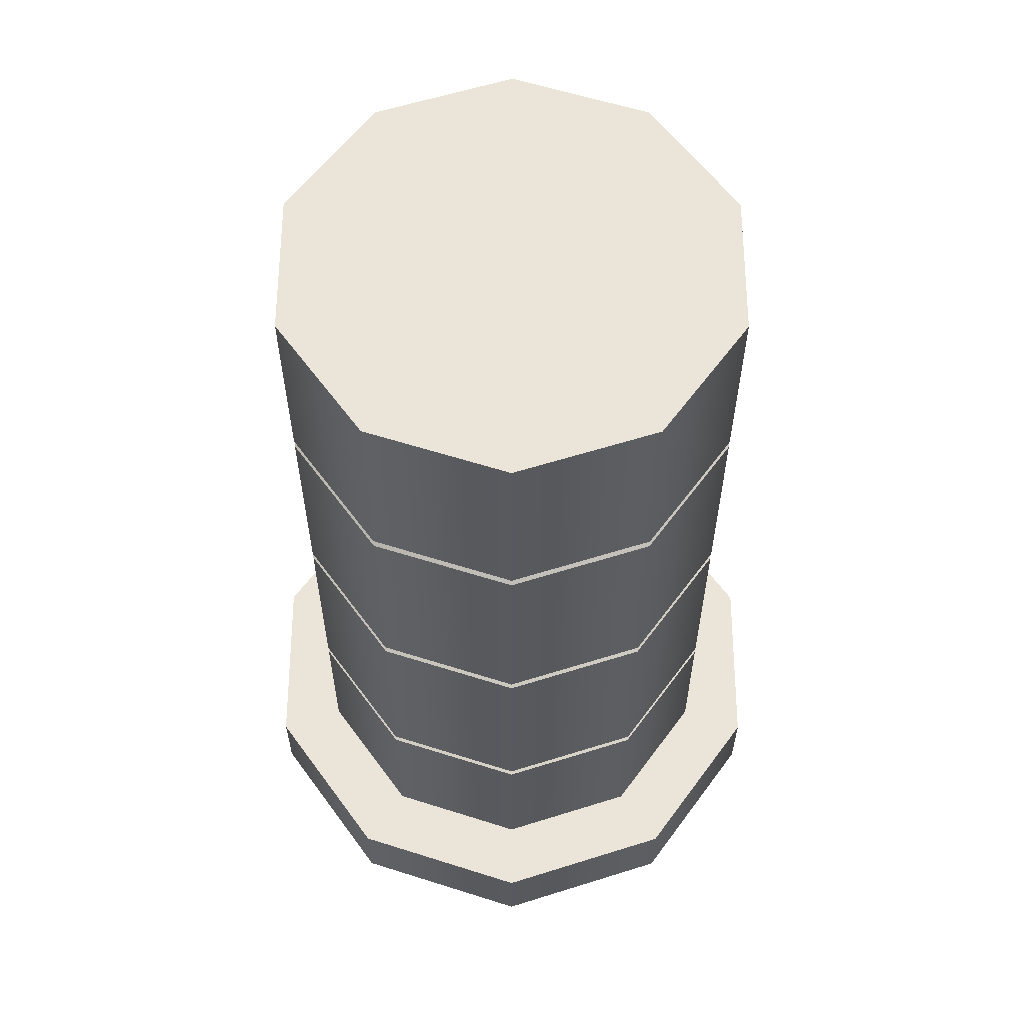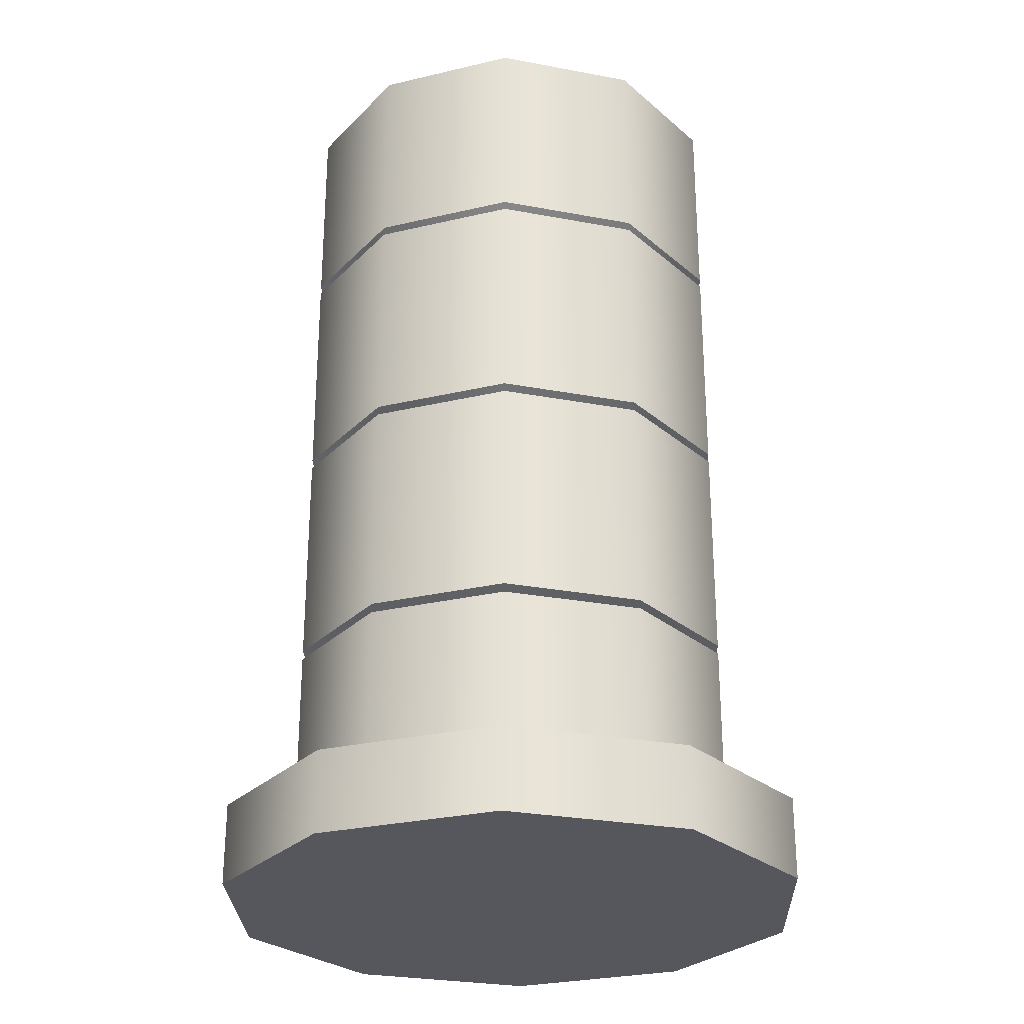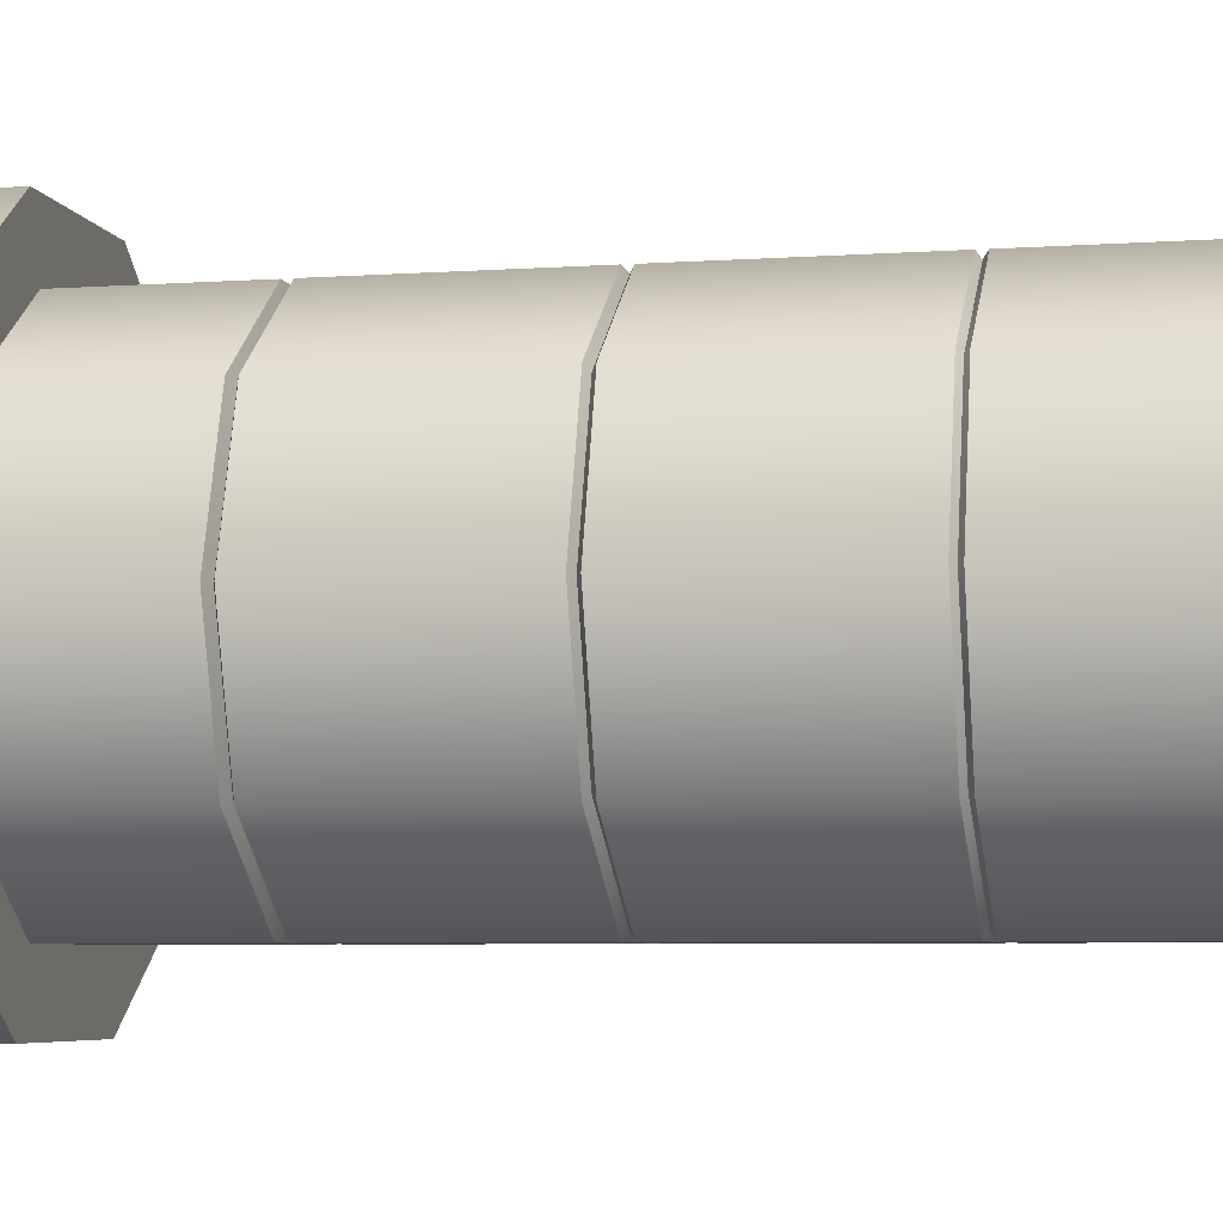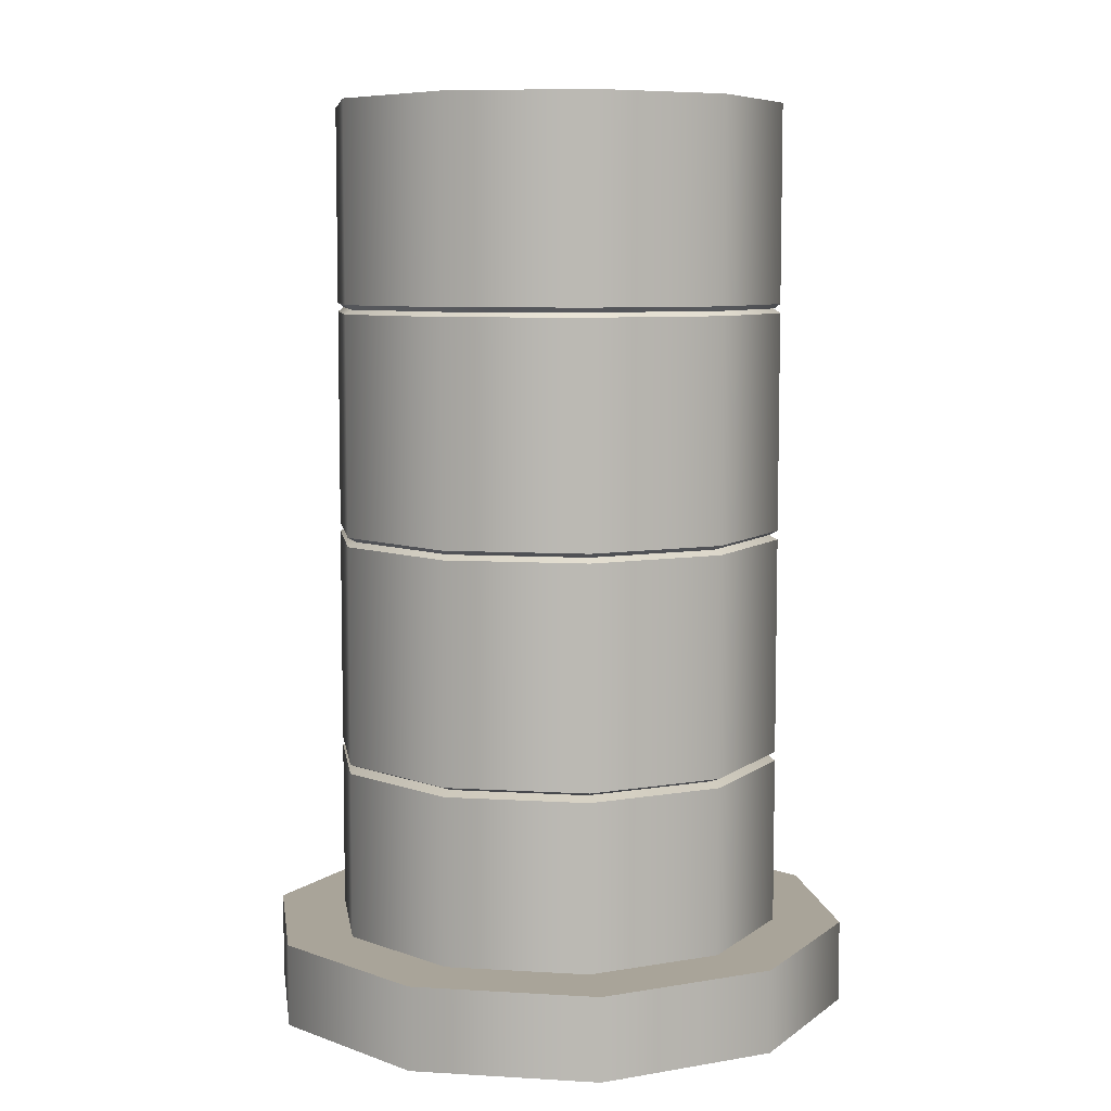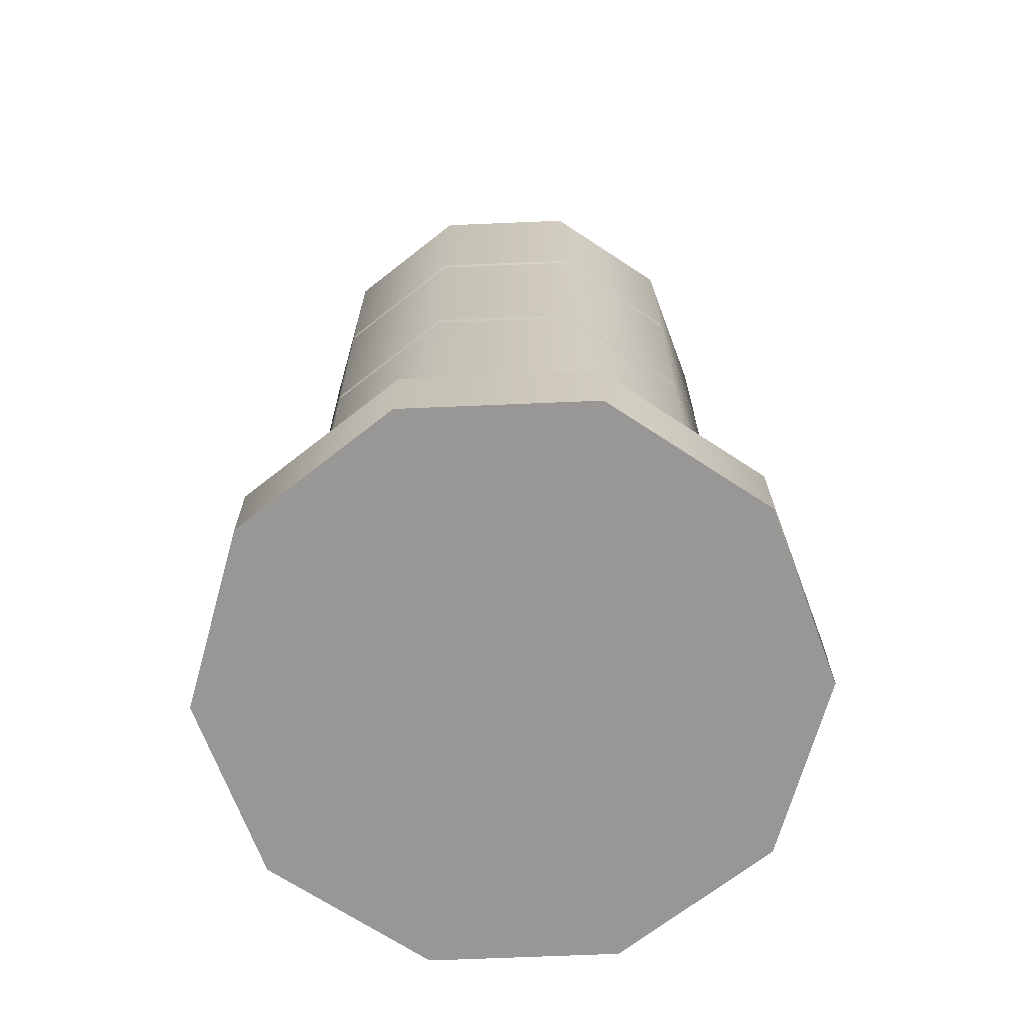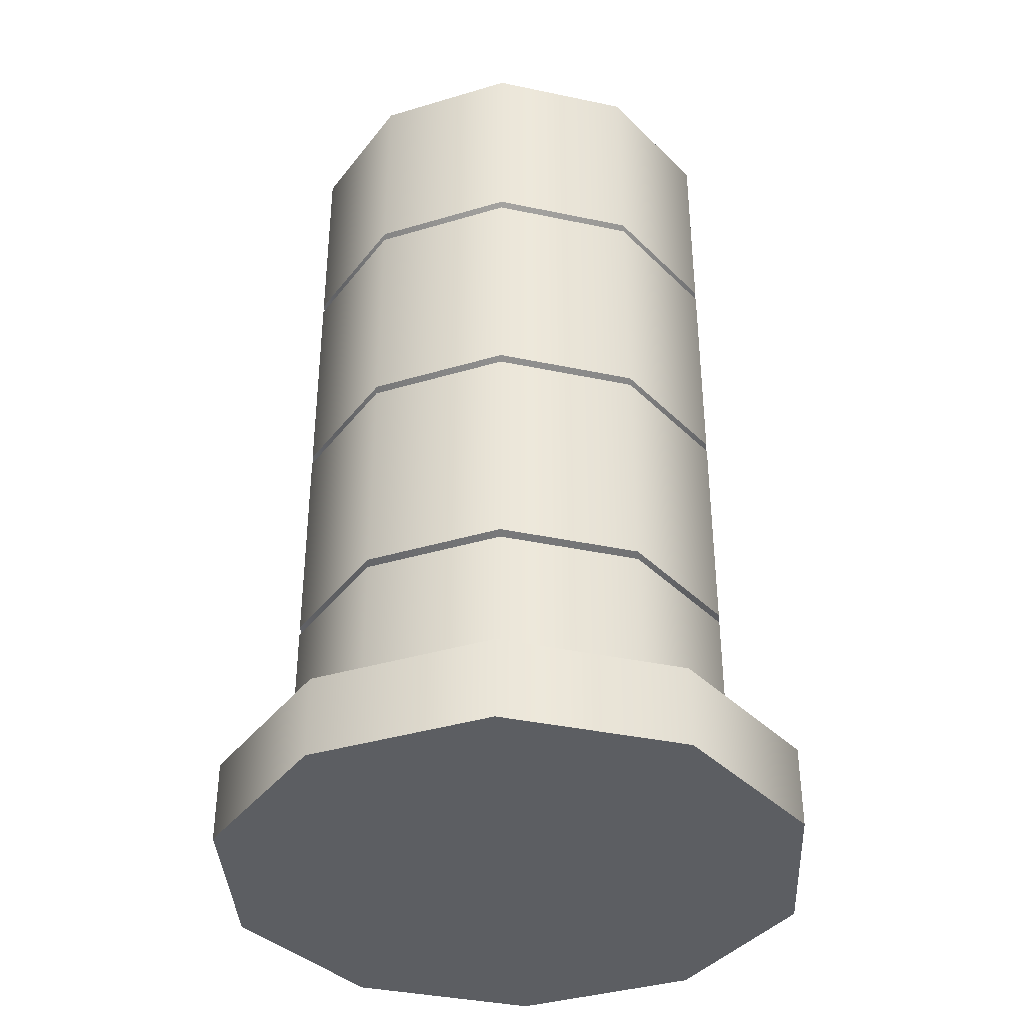
<metadata>
{"format":"obj","ext":"obj","renderer":"f3d","projection":"perspective","resolution":1024,"background":"white","views":[{"elev":59.6,"azim":-17.9,"up":"+Y"},{"elev":-27.6,"azim":-124.1,"up":"+Y"},{"elev":-5.8,"azim":102.1,"up":"+Z"},{"elev":7.3,"azim":-134.2,"up":"+Y"},{"elev":-68.3,"azim":2.4,"up":"+Y"},{"elev":-37.8,"azim":20.9,"up":"+Y"}]}
</metadata>
<code>
v  0.4045 0.0465 -0.2939
v  0.5 0.0465 -0
v  0.5 -0.4335 -0
v  0.4045 -0.4335 -0.2939
v  0.1545 0.0465 -0.4755
v  0.1545 -0.4335 -0.4755
v  -0.1545 0.0465 -0.4755
v  -0.1545 -0.4335 -0.4755
v  -0.4045 0.0465 -0.2939
v  -0.4045 -0.4335 -0.2939
v  -0.5 0.0465 0
v  -0.5 -0.4335 0
v  -0.4045 0.0465 0.2939
v  -0.4045 -0.4335 0.2939
v  -0.1545 0.0465 0.4755
v  -0.1545 -0.4335 0.4755
v  0.1545 0.0465 0.4755
v  0.1545 -0.4335 0.4755
v  0.4045 0.0465 0.2939
v  0.4045 -0.4335 0.2939
v  0.1545 -1 0.4755
v  -0.1545 -1 0.4755
v  -0.4045 -1 0.2939
v  0.5 -1 -0
v  -0.5 -1 0
v  -0.4045 -1 -0.2939
v  -0.1545 -1 -0.4755
v  0.1545 -1 -0.4755
v  0.4045 -1 -0.2939
v  0.4045 -1 0.2939
v  0.4045 1 -0.2939
v  0.1545 1 -0.4755
v  -0.1545 1 -0.4755
v  0.4045 1 0.2939
v  -0.4045 1 -0.2939
v  -0.5 1 0
v  -0.4045 1 0.2939
v  -0.1545 1 0.4755
v  0.1545 1 0.4755
v  0.5 1 -0
v  0.65 -1 -0
v  0.5259 -1 -0.3821
v  0.5259 -0.82 -0.3821
v  0.65 -0.82 -0
v  0.2009 -1 -0.6182
v  0.2009 -0.82 -0.6182
v  -0.2009 -1 -0.6182
v  -0.2009 -0.82 -0.6182
v  -0.5259 -1 -0.3821
v  -0.5259 -0.82 -0.3821
v  -0.65 -1 0
v  -0.65 -0.82 0
v  -0.5259 -1 0.3821
v  -0.5259 -0.82 0.3821
v  -0.2009 -1 0.6182
v  -0.2009 -0.82 0.6182
v  0.2009 -1 0.6182
v  0.2009 -0.82 0.6182
v  0.5259 -1 0.3821
v  0.5259 -0.82 0.3821
v  0.5 0.5665 -0
v  0.4045 0.5665 -0.2939
v  0.4045 0.5465 -0.2939
v  0.5 0.5465 -0
v  0.5 0.0665 -0
v  0.4045 0.0665 -0.2939
v  0.4045 -0.4535 -0.2939
v  0.5 -0.4535 -0
v  0.1545 0.5665 -0.4755
v  0.1545 0.5465 -0.4755
v  0.1545 0.0665 -0.4755
v  0.1545 -0.4535 -0.4755
v  -0.1545 0.5665 -0.4755
v  -0.1545 0.5465 -0.4755
v  -0.1545 0.0665 -0.4755
v  -0.1545 -0.4535 -0.4755
v  -0.4045 0.5665 -0.2939
v  -0.4045 0.5465 -0.2939
v  -0.4045 0.0665 -0.2939
v  -0.4045 -0.4535 -0.2939
v  -0.5 0.5665 0
v  -0.5 0.5465 0
v  -0.5 0.0665 0
v  -0.5 -0.4535 0
v  -0.4045 0.5665 0.2939
v  -0.4045 0.5465 0.2939
v  -0.4045 0.0665 0.2939
v  -0.4045 -0.4535 0.2939
v  -0.1545 0.5665 0.4755
v  -0.1545 0.5465 0.4755
v  -0.1545 0.0665 0.4755
v  -0.1545 -0.4535 0.4755
v  0.1545 0.5665 0.4755
v  0.1545 0.5465 0.4755
v  0.1545 0.0665 0.4755
v  0.1545 -0.4535 0.4755
v  0.4045 0.5665 0.2939
v  0.4045 0.5465 0.2939
v  0.4045 0.0665 0.2939
v  0.4045 -0.4535 0.2939
v  0.4859 0.5565 -0
v  0.3931 0.5565 -0.2856
v  0.4814 0.0565 -0
v  0.3894 0.0565 -0.2829
v  0.3823 -0.4435 -0.2778
v  0.4726 -0.4435 -0
v  0.1502 0.5565 -0.4621
v  0.1488 0.0565 -0.4578
v  0.146 -0.4435 -0.4494
v  -0.1502 0.5565 -0.4621
v  -0.1488 0.0565 -0.4578
v  -0.146 -0.4435 -0.4494
v  -0.3931 0.5565 -0.2856
v  -0.3894 0.0565 -0.2829
v  -0.3823 -0.4435 -0.2778
v  -0.4859 0.5565 0
v  -0.4814 0.0565 0
v  -0.4726 -0.4435 0
v  -0.3931 0.5565 0.2856
v  -0.3894 0.0565 0.2829
v  -0.3823 -0.4435 0.2778
v  -0.1502 0.5565 0.4621
v  -0.1488 0.0565 0.4578
v  -0.146 -0.4435 0.4494
v  0.1502 0.5565 0.4621
v  0.1488 0.0565 0.4578
v  0.146 -0.4435 0.4494
v  0.3931 0.5565 0.2856
v  0.3894 0.0565 0.2829
v  0.3823 -0.4435 0.2778
g Cylinder001
f 1 2 3 4
f 5 1 4 6
f 7 5 6 8
f 9 7 8 10
f 11 9 10 12
f 13 11 12 14
f 15 13 14 16
f 17 15 16 18
f 19 17 18 20
f 2 19 20 3
f 21 22 23 24
f 23 25 26 24
f 26 27 28 24
f 28 29 24
f 30 21 24
f 31 32 33 34
f 33 35 36 34
f 36 37 38 34
f 38 39 34
f 40 31 34
f 41 42 43 44
f 42 45 46 43
f 45 47 48 46
f 47 49 50 48
f 49 51 52 50
f 51 53 54 52
f 53 55 56 54
f 55 57 58 56
f 57 59 60 58
f 59 41 44 60
f 57 55 53 41
f 53 51 49 41
f 49 47 45 41
f 45 42 41
f 59 57 41
f 43 46 48 60
f 48 50 52 60
f 52 54 56 60
f 56 58 60
f 44 43 60
f 31 40 61 62
f 63 64 65 66
f 24 29 67 68
f 32 31 62 69
f 70 63 66 71
f 29 28 72 67
f 33 32 69 73
f 74 70 71 75
f 28 27 76 72
f 35 33 73 77
f 78 74 75 79
f 27 26 80 76
f 36 35 77 81
f 82 78 79 83
f 26 25 84 80
f 37 36 81 85
f 86 82 83 87
f 25 23 88 84
f 38 37 85 89
f 90 86 87 91
f 23 22 92 88
f 39 38 89 93
f 94 90 91 95
f 22 21 96 92
f 34 39 93 97
f 98 94 95 99
f 21 30 100 96
f 40 34 97 61
f 64 98 99 65
f 30 24 68 100
f 101 64 63 102
f 103 2 1 104
f 105 4 3 106
f 102 63 70 107
f 104 1 5 108
f 109 6 4 105
f 107 70 74 110
f 108 5 7 111
f 112 8 6 109
f 110 74 78 113
f 111 7 9 114
f 115 10 8 112
f 113 78 82 116
f 114 9 11 117
f 118 12 10 115
f 116 82 86 119
f 117 11 13 120
f 121 14 12 118
f 119 86 90 122
f 120 13 15 123
f 124 16 14 121
f 122 90 94 125
f 123 15 17 126
f 127 18 16 124
f 125 94 98 128
f 126 17 19 129
f 130 20 18 127
f 128 98 64 101
f 129 19 2 103
f 106 3 20 130
f 61 101 102 62
f 65 103 104 66
f 67 105 106 68
f 62 102 107 69
f 66 104 108 71
f 72 109 105 67
f 69 107 110 73
f 71 108 111 75
f 76 112 109 72
f 73 110 113 77
f 75 111 114 79
f 80 115 112 76
f 77 113 116 81
f 79 114 117 83
f 84 118 115 80
f 81 116 119 85
f 83 117 120 87
f 88 121 118 84
f 85 119 122 89
f 87 120 123 91
f 92 124 121 88
f 89 122 125 93
f 91 123 126 95
f 96 127 124 92
f 93 125 128 97
f 95 126 129 99
f 100 130 127 96
f 97 128 101 61
f 99 129 103 65
f 68 106 130 100

</code>
